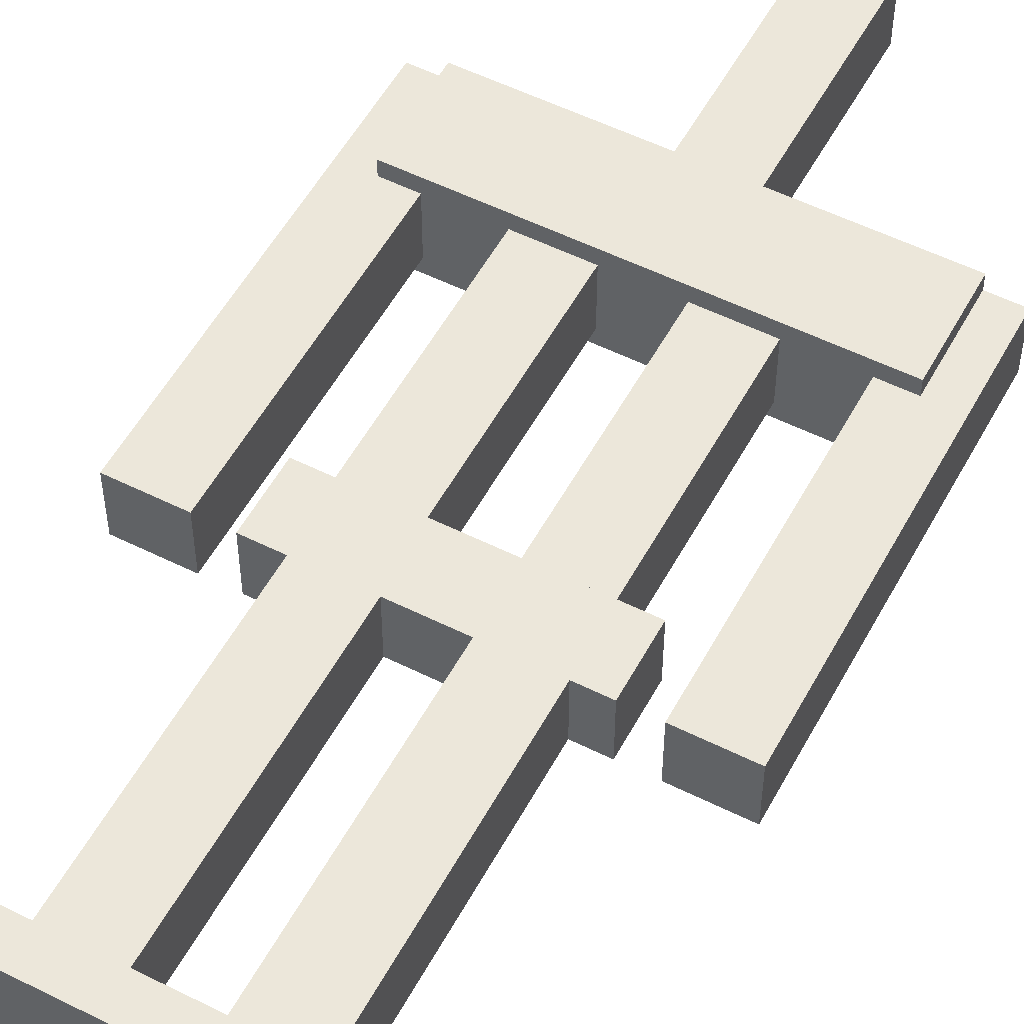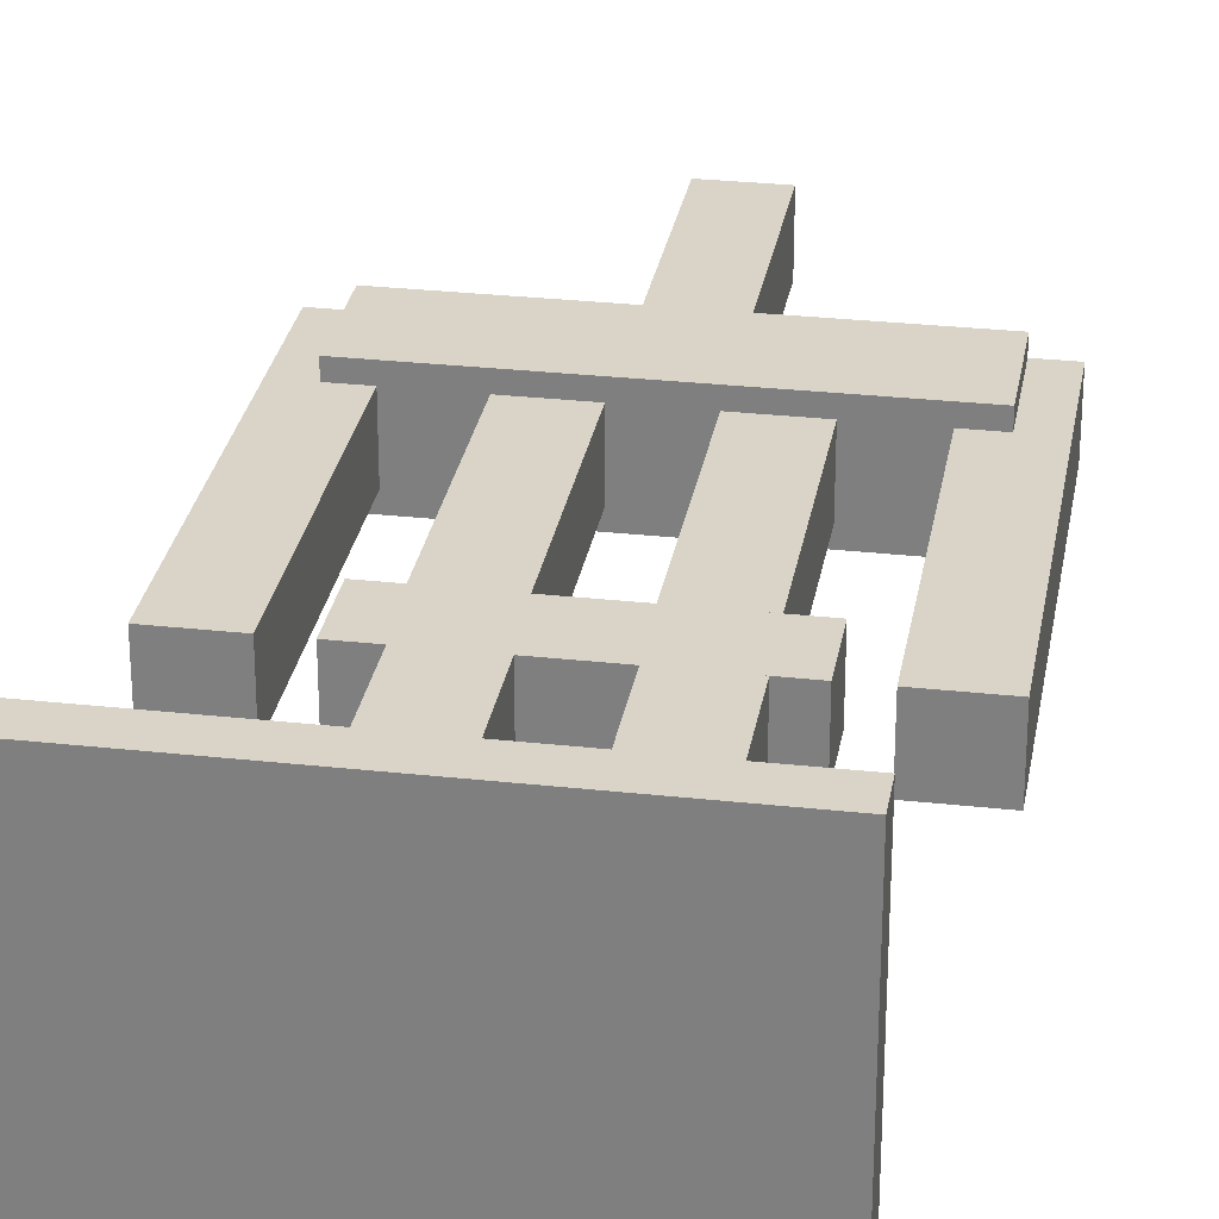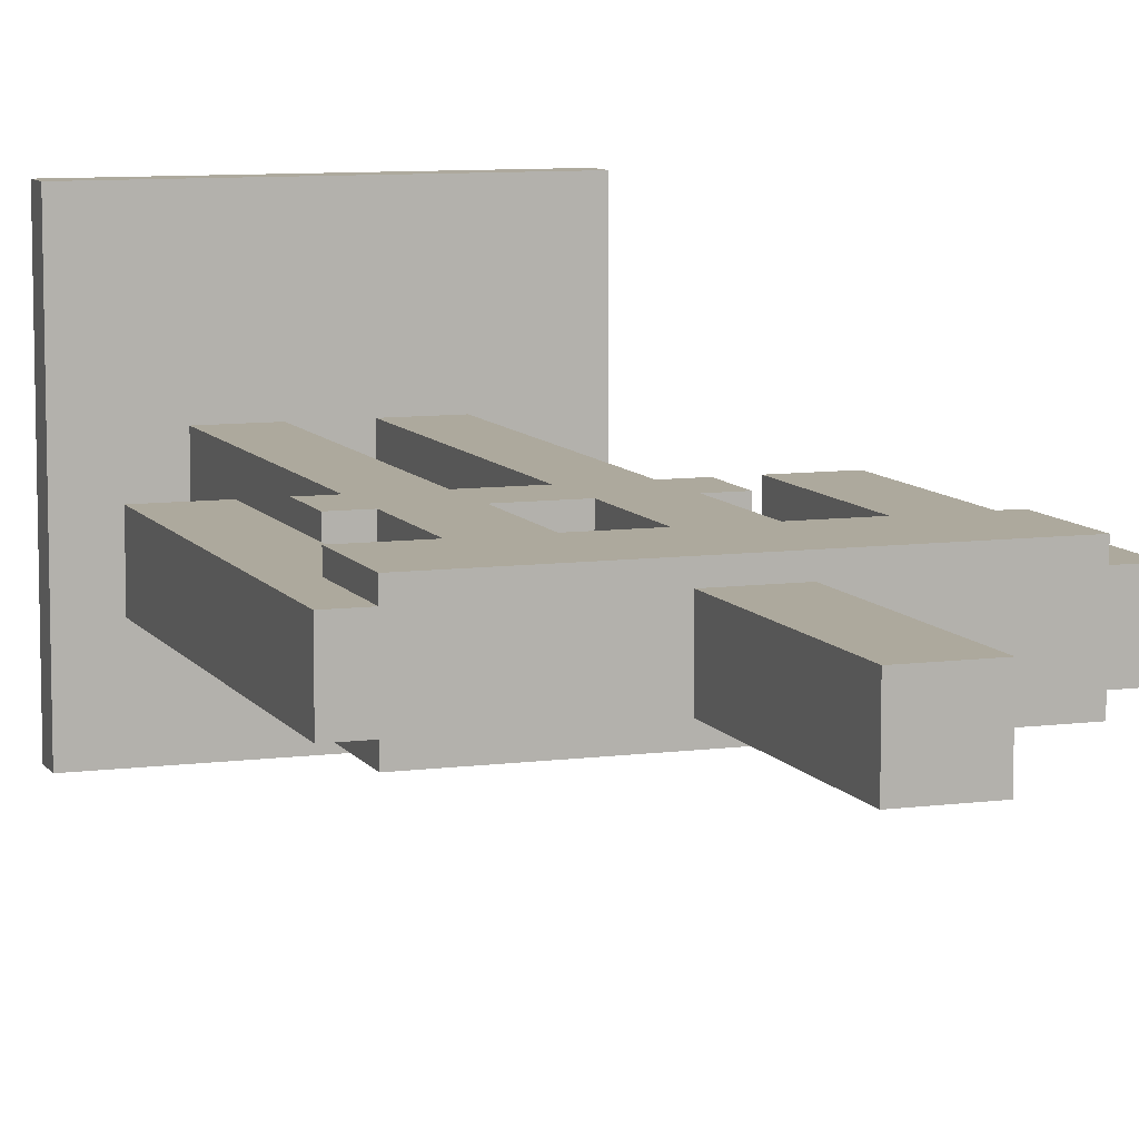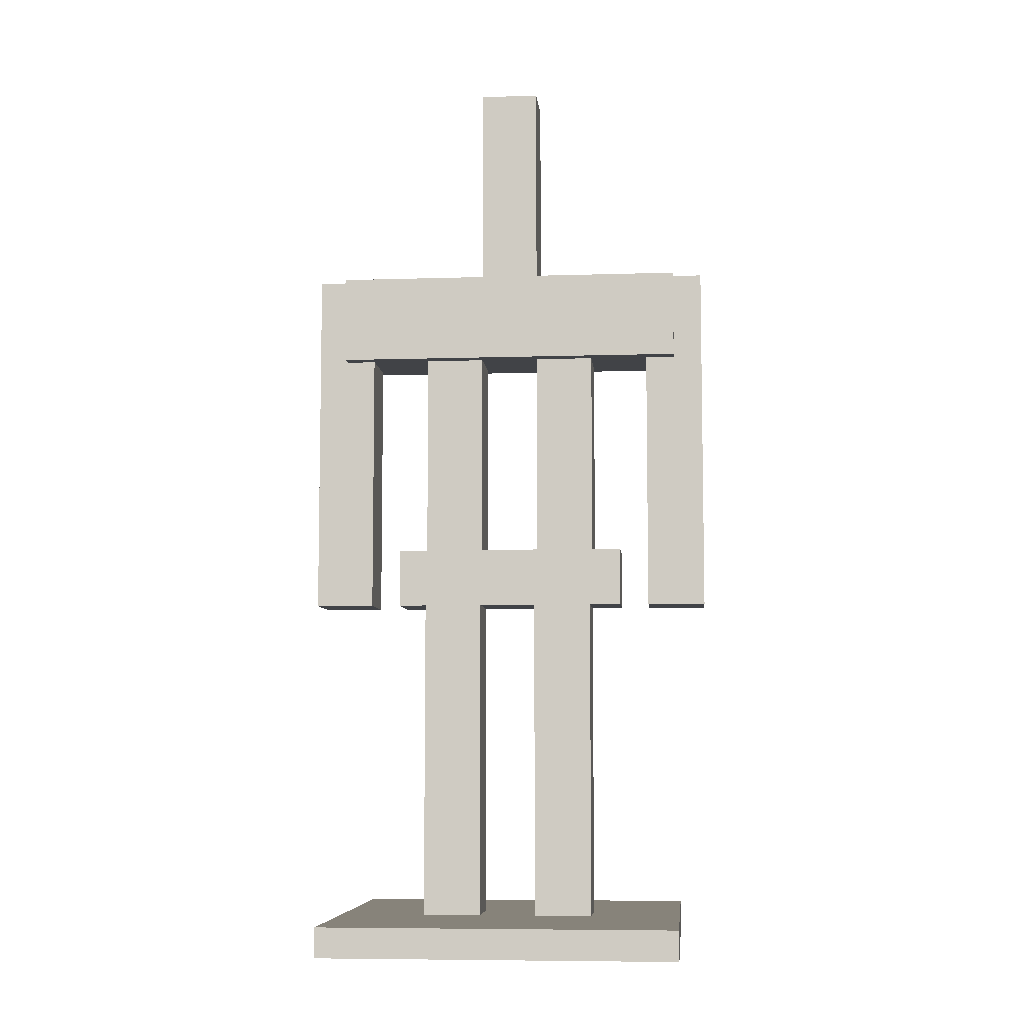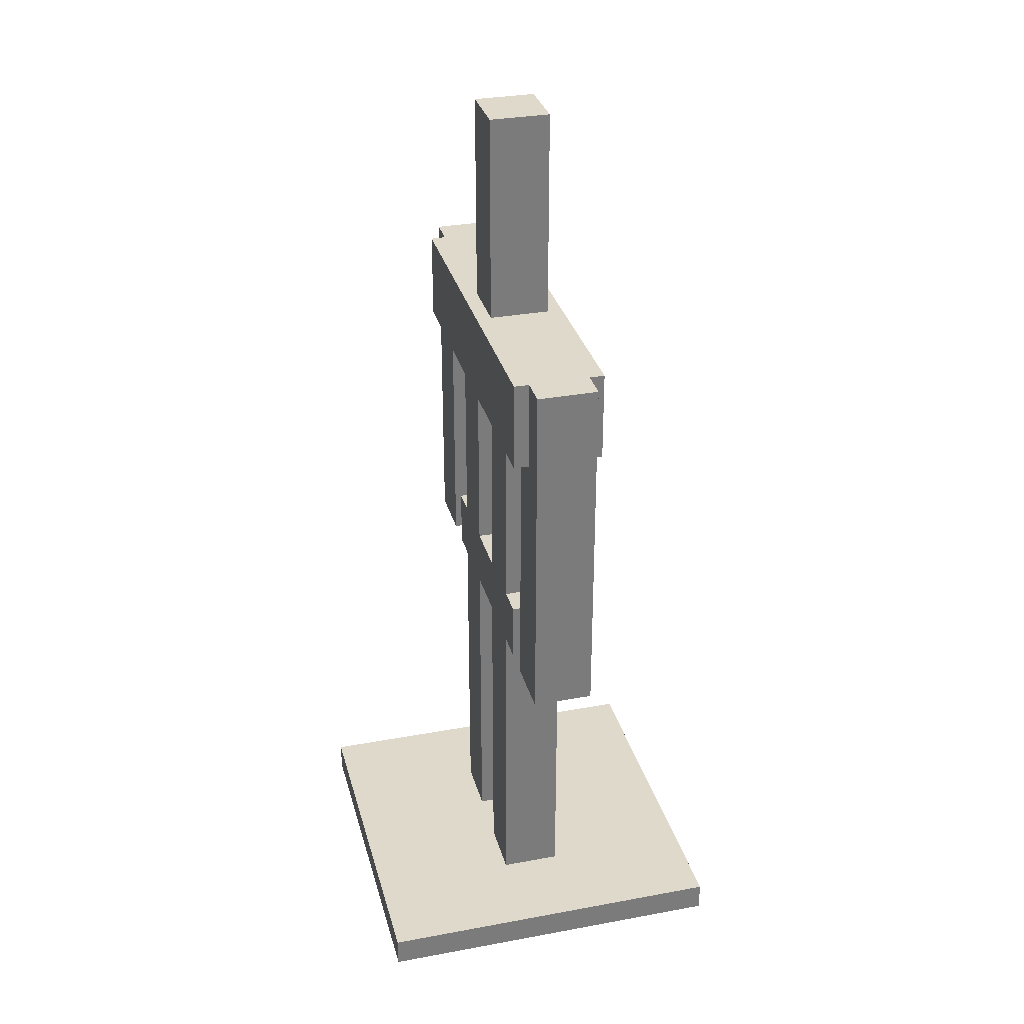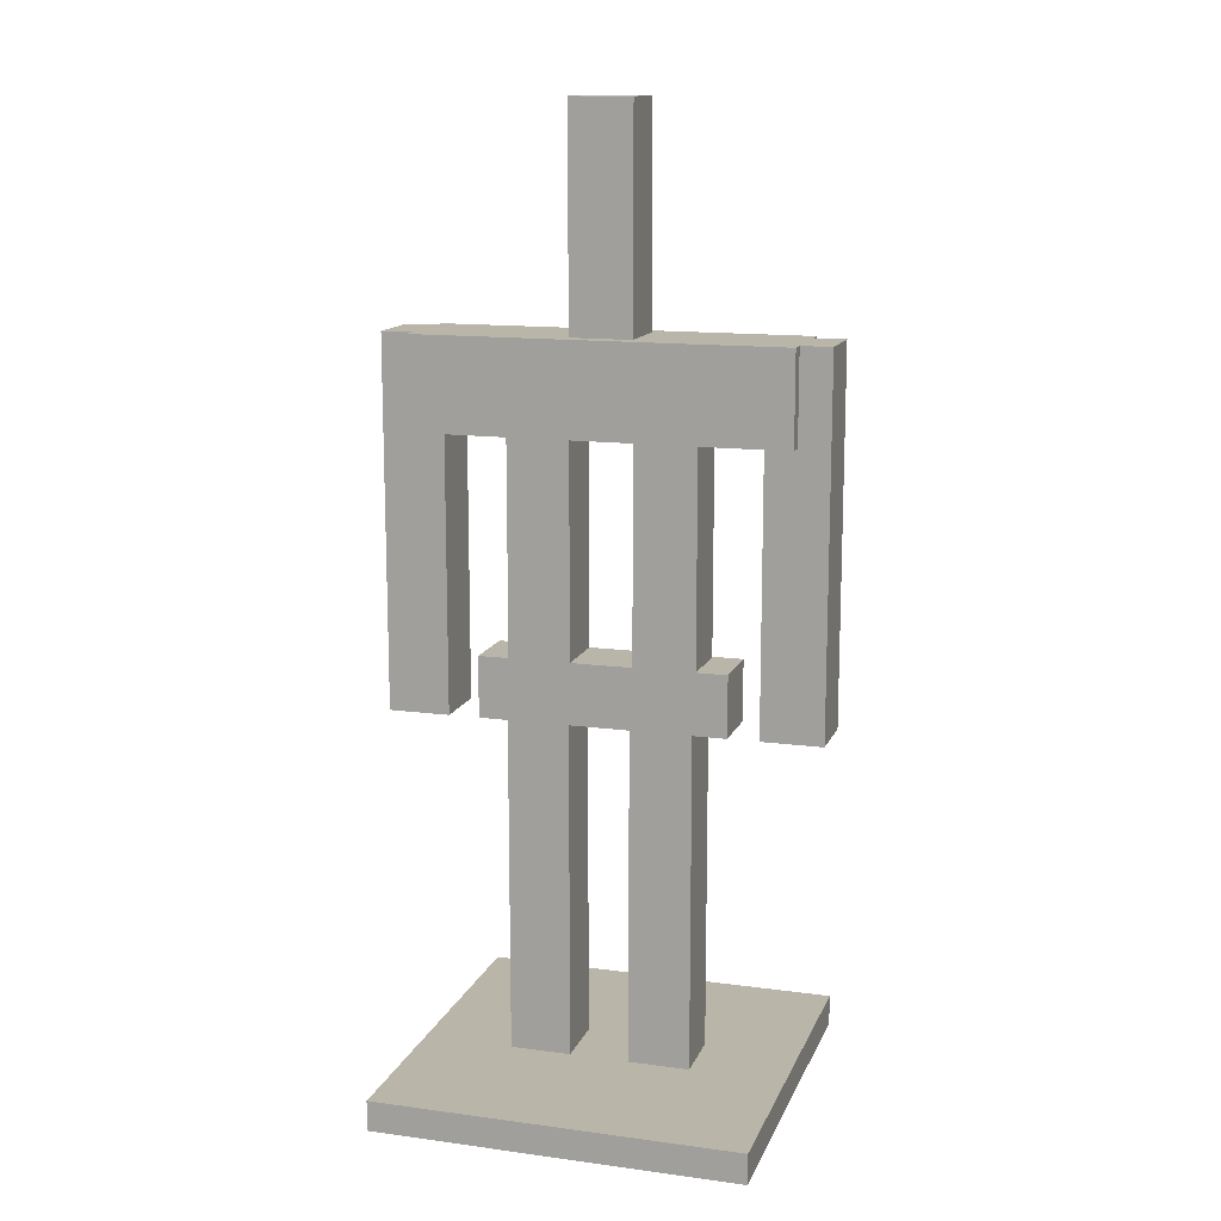
<metadata>
{"format":"obj","ext":"obj","renderer":"f3d","projection":"perspective","resolution":1024,"background":"white","views":[{"elev":53.9,"azim":28.0,"up":"+Z"},{"elev":28.5,"azim":9.5,"up":"+Z"},{"elev":8.8,"azim":160.5,"up":"+Z"},{"elev":-7.1,"azim":-174.7,"up":"+Y"},{"elev":31.8,"azim":-104.6,"up":"+Y"},{"elev":13.6,"azim":-163.2,"up":"+Y"}]}
</metadata>
<code>
o head
v 1 31 1
v 1 31 -1
v 1 24 1
v 1 24 -1
v -1 31 -1
v -1 31 1
v -1 24 -1
v -1 24 1
f 1 3 2
f 3 4 2
f 5 7 6
f 7 8 6
f 5 6 2
f 6 1 2
f 8 7 3
f 7 4 3
f 6 8 1
f 8 3 1
f 2 4 5
f 4 7 5
o body
v 6 24 1.5
v 6 24 -1.5
v 6 21 1.5
v 6 21 -1.5
v -6 24 -1.5
v -6 24 1.5
v -6 21 -1.5
v -6 21 1.5
f 9 11 10
f 11 12 10
f 13 15 14
f 15 16 14
f 13 14 10
f 14 9 10
f 16 15 11
f 15 12 11
f 14 16 9
f 16 11 9
f 10 12 13
f 12 15 13
o left_arm
v -5 24 1
v -5 24 -1
v -5 12 1
v -5 12 -1
v -7 24 -1
v -7 24 1
v -7 12 -1
v -7 12 1
f 17 19 18
f 19 20 18
f 21 23 22
f 23 24 22
f 21 22 18
f 22 17 18
f 24 23 19
f 23 20 19
f 22 24 17
f 24 19 17
f 18 20 21
f 20 23 21
o right_arm
v 7 24 1
v 7 24 -1
v 7 12 1
v 7 12 -1
v 5 24 -1
v 5 24 1
v 5 12 -1
v 5 12 1
f 25 27 26
f 27 28 26
f 29 31 30
f 31 32 30
f 29 30 26
f 30 25 26
f 32 31 27
f 31 28 27
f 30 32 25
f 32 27 25
f 26 28 29
f 28 31 29
o left_leg
v -0.9 12 1
v -0.9 12 -1
v -0.9 1 1
v -0.9 1 -1
v -2.9 12 -1
v -2.9 12 1
v -2.9 1 -1
v -2.9 1 1
f 33 35 34
f 35 36 34
f 37 39 38
f 39 40 38
f 37 38 34
f 38 33 34
f 40 39 35
f 39 36 35
f 38 40 33
f 40 35 33
f 34 36 37
f 36 39 37
o right_leg
v 3.05 12 1
v 3.05 12 -1
v 3.05 1 1
v 3.05 1 -1
v 1.05 12 -1
v 1.05 12 1
v 1.05 1 -1
v 1.05 1 1
f 41 43 42
f 43 44 42
f 45 47 46
f 47 48 46
f 45 46 42
f 46 41 42
f 48 47 43
f 47 44 43
f 46 48 41
f 48 43 41
f 42 44 45
f 44 47 45
o right
v -1 21 1
v -1 21 -1
v -1 14 1
v -1 14 -1
v -3 21 -1
v -3 21 1
v -3 14 -1
v -3 14 1
f 49 51 50
f 51 52 50
f 53 55 54
f 55 56 54
f 53 54 50
f 54 49 50
f 56 55 51
f 55 52 51
f 54 56 49
f 56 51 49
f 50 52 53
f 52 55 53
o left
v 3 21 1
v 3 21 -1
v 3 14 1
v 3 14 -1
v 1 21 -1
v 1 21 1
v 1 14 -1
v 1 14 1
f 57 59 58
f 59 60 58
f 61 63 62
f 63 64 62
f 61 62 58
f 62 57 58
f 64 63 59
f 63 60 59
f 62 64 57
f 64 59 57
f 58 60 61
f 60 63 61
o waist
v 4 14 1
v 4 14 -1
v 4 12 1
v 4 12 -1
v -4 14 -1
v -4 14 1
v -4 12 -1
v -4 12 1
f 65 67 66
f 67 68 66
f 69 71 70
f 71 72 70
f 69 70 66
f 70 65 66
f 72 71 67
f 71 68 67
f 70 72 65
f 72 67 65
f 66 68 69
f 68 71 69
o base
v 6 1 6
v 6 1 -6
v 6 0 6
v 6 0 -6
v -6 1 -6
v -6 1 6
v -6 0 -6
v -6 0 6
f 73 75 74
f 75 76 74
f 77 79 78
f 79 80 78
f 77 78 74
f 78 73 74
f 80 79 75
f 79 76 75
f 78 80 73
f 80 75 73
f 74 76 77
f 76 79 77

</code>
